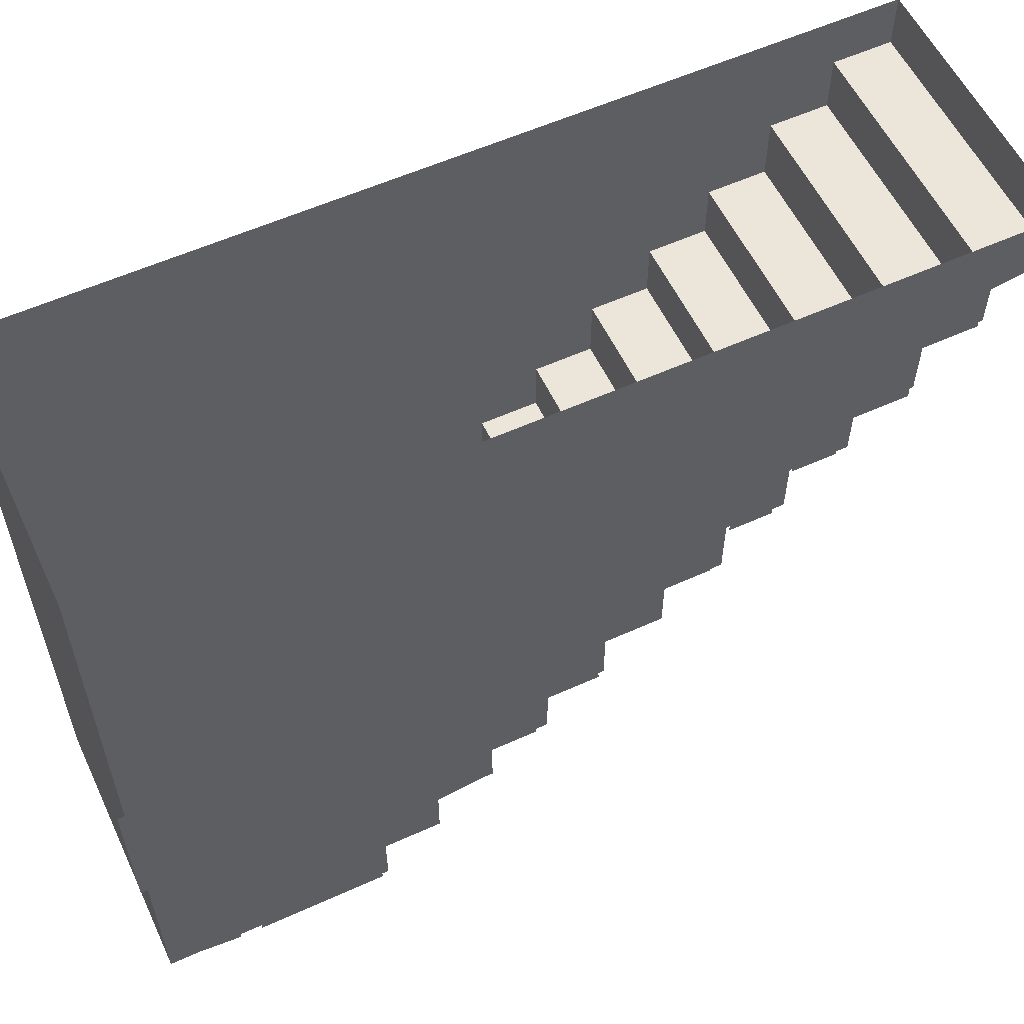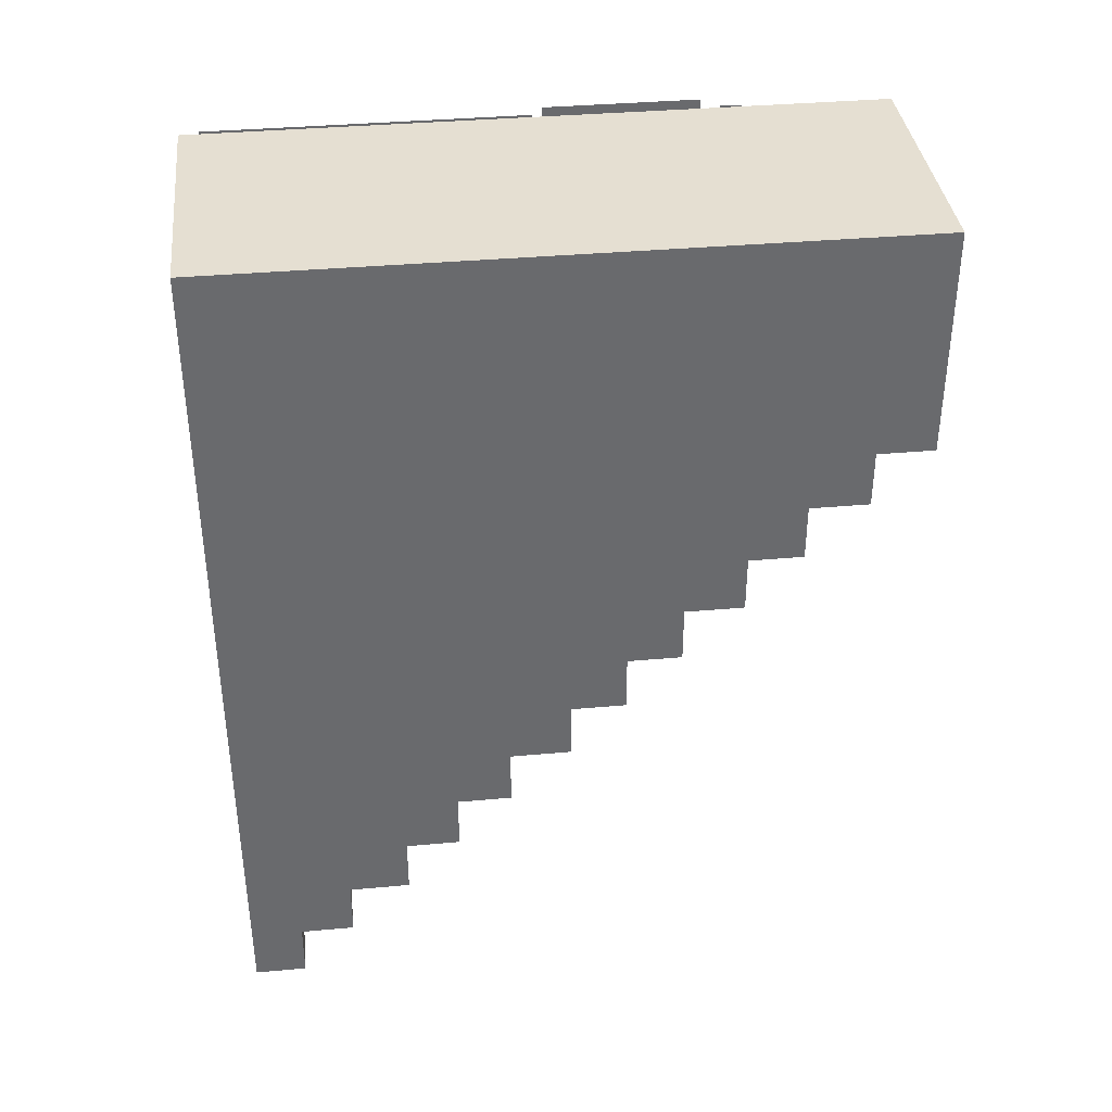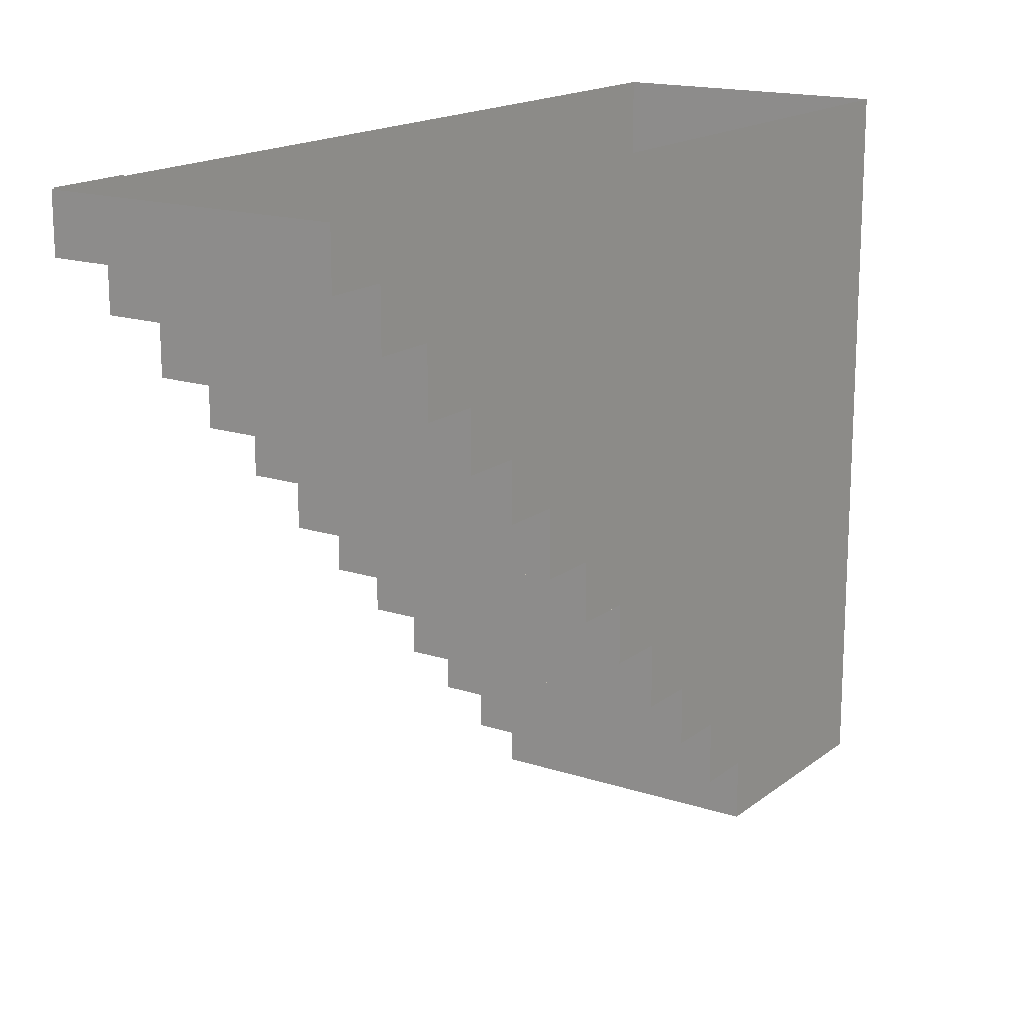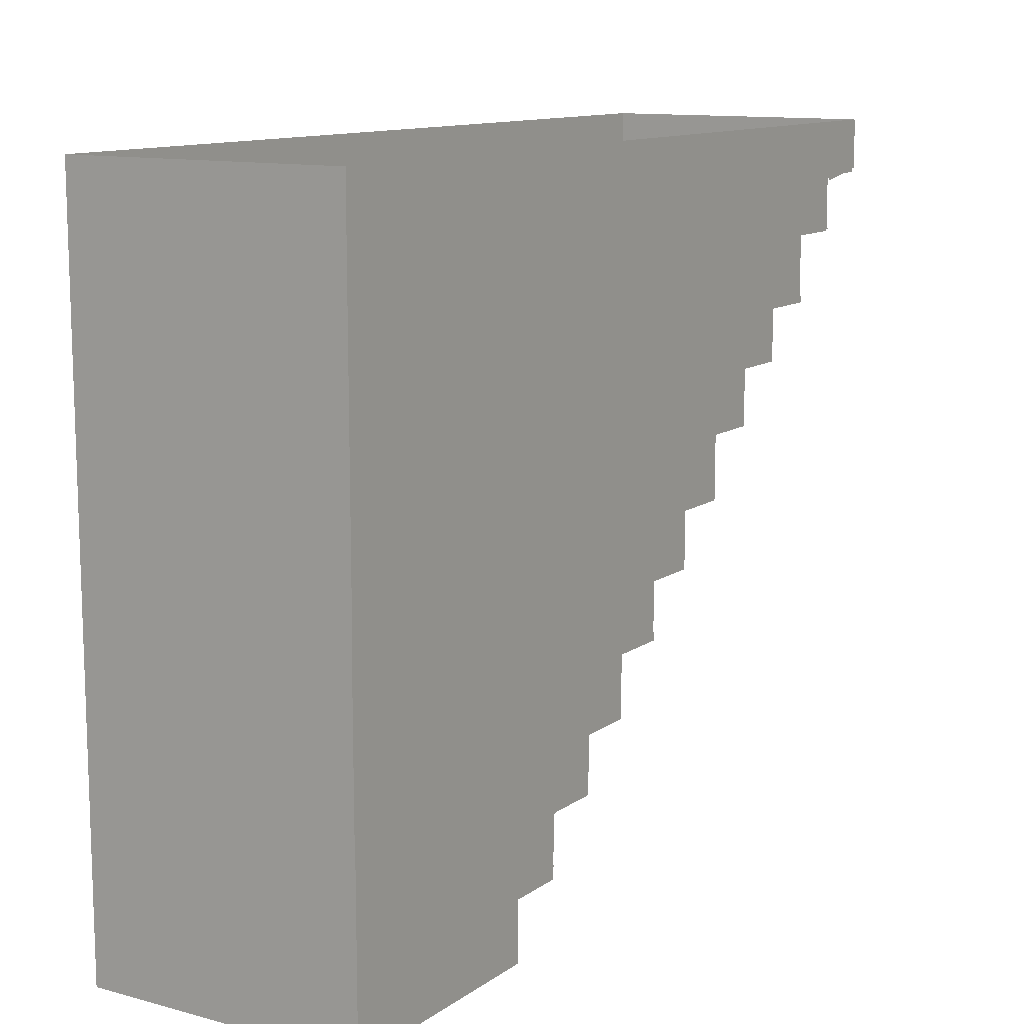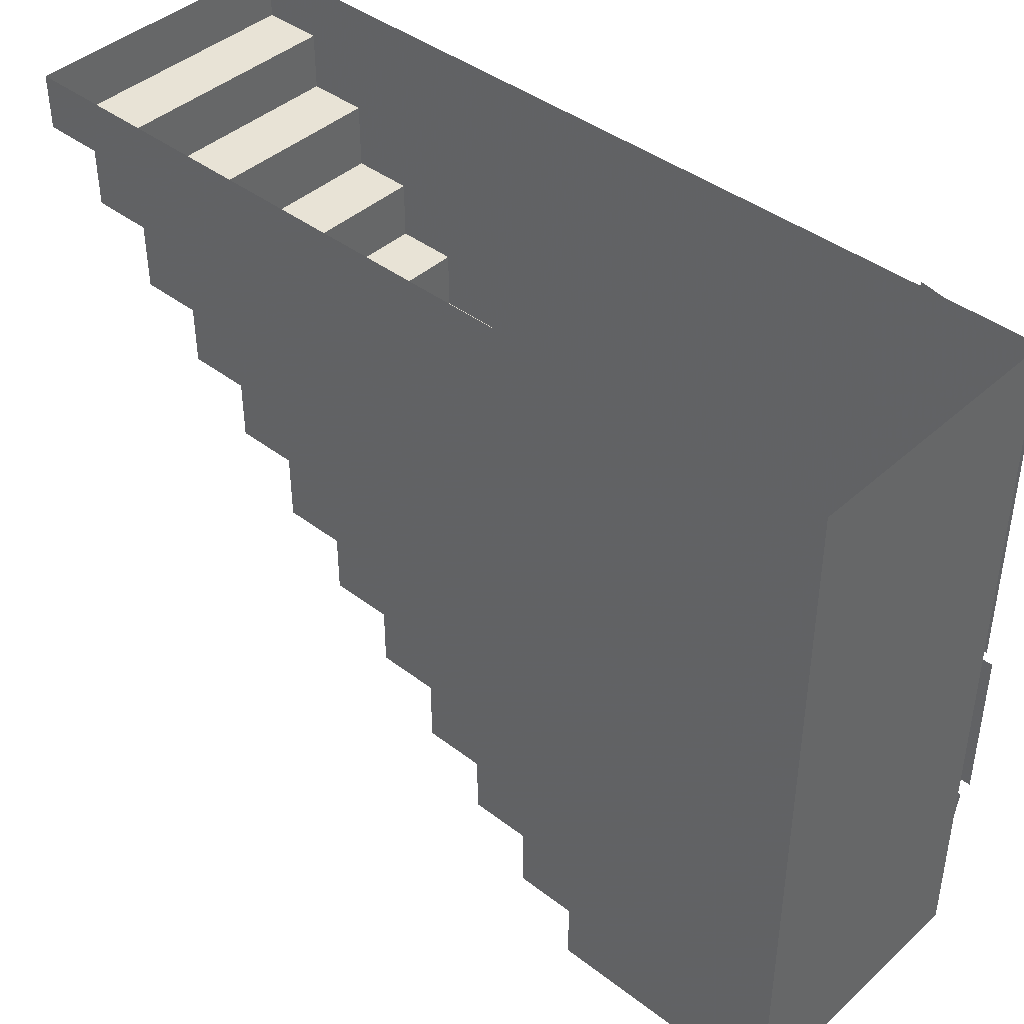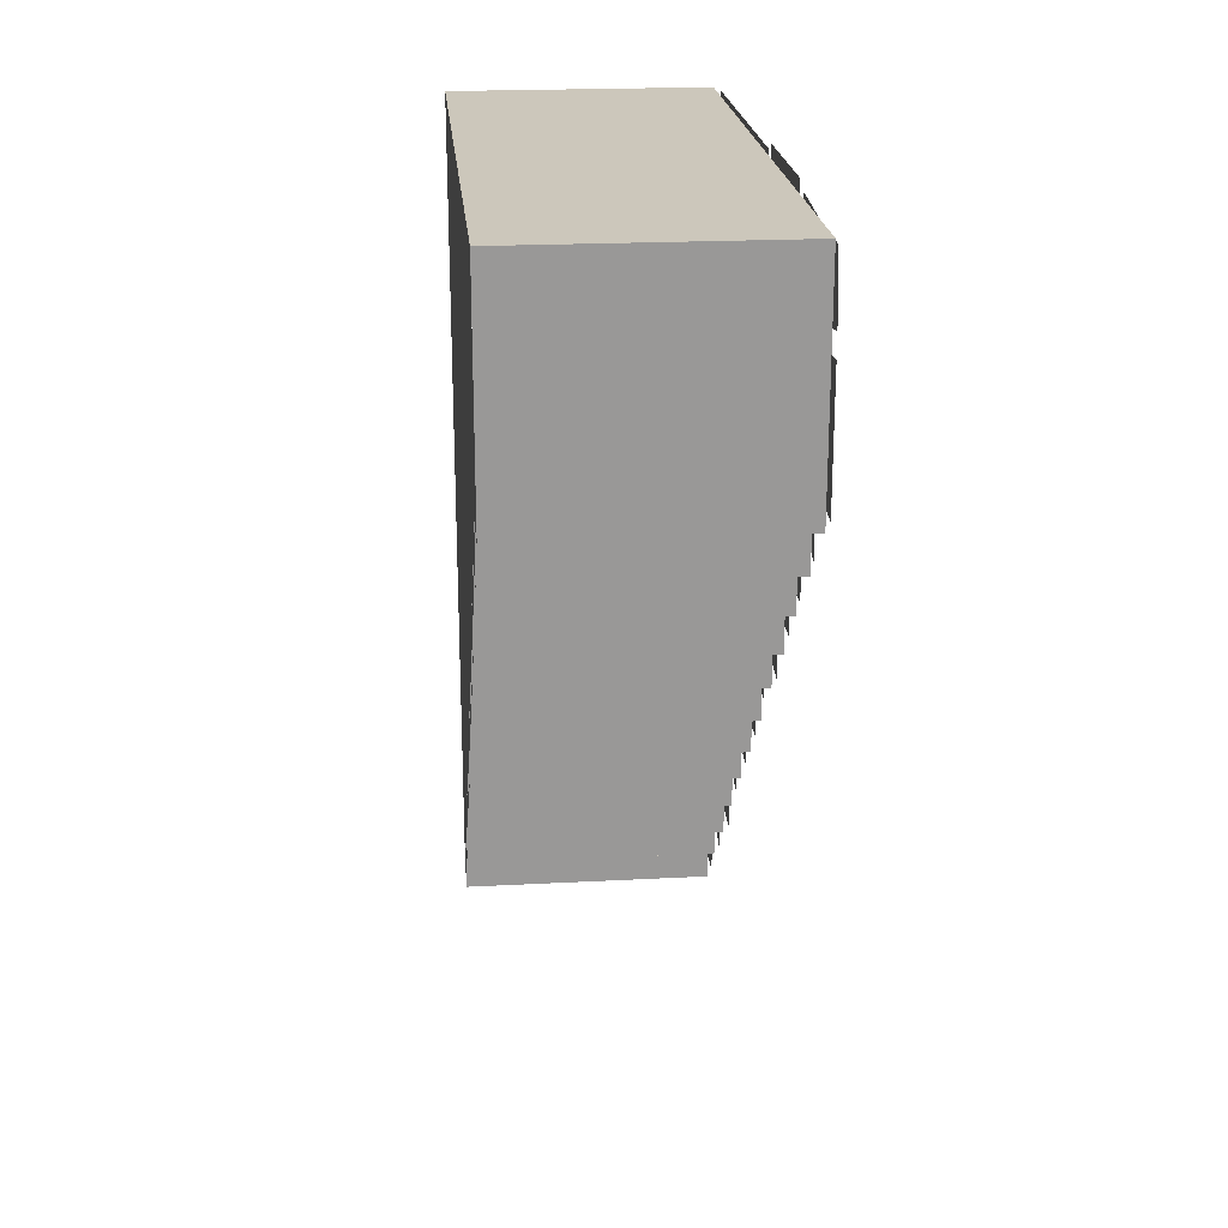
<metadata>
{"format":"obj","ext":"obj","renderer":"f3d","projection":"perspective","resolution":1024,"background":"white","views":[{"elev":57.3,"azim":64.8,"up":"+Y"},{"elev":37.3,"azim":-96.6,"up":"+Z"},{"elev":16.6,"azim":-146.3,"up":"+Y"},{"elev":11.9,"azim":32.5,"up":"+Y"},{"elev":41.7,"azim":-47.3,"up":"+Y"},{"elev":21.7,"azim":-5.3,"up":"+Z"}]}
</metadata>
<code>
o object/staircase/59
v 58 -212 51
v 58 -212 84
v 58 -236 75
v 58 -232 51
v 58 -216 87
v 58 -216 102
v 58 -256 99
v 58 -256 75
v 58 -256 102
v 58 -256 150
v 58 -284 153
v 58 -284 99
v 58 -216 129
v 58 -216 162
v 58 -252 159
v 58 -252 108
v 58 -88 54
v 58 -72 57
v 58 -72 78
v 58 -88 72
v 58 -112 78
v 58 -44 87
v 58 -44 96
v 58 -112 96
v 58 -68 99
v 58 -68 117
v 58 -136 123
v 58 -136 102
v 58 -60 99
v 58 -4 99
v 58 -4 138
v 58 -64 138
v 58 -68 141
v 58 -88 141
v 58 -88 126
v 58 -72 123
v 58 -112 126
v 58 -96 126
v 58 -96 174
v 58 -120 171
v 58 -156 126
v 58 -120 129
v 58 -124 171
v 58 -156 168
v 58 -184 147
v 58 -164 150
v 58 -164 171
v 58 -184 171
v 58 -92 144
v 58 0 144
v 58 -4 168
v 58 -88 174
v 58 -208 174
v 58 -144 174
v 58 -144 195
v 58 -208 195
v 58 -140 177
v 58 -4 174
v 58 -8 192
v 58 -140 192
v 58 -4 54
v 58 -8 90
v 58 -64 78
v 58 -64 54
v 58 -96 72
v 58 -200 75
v 58 -200 57
v 58 -100 54
v 58 -120 96
v 58 -156 96
v 58 -156 78
v 58 -120 78
v 58 -144 120
v 58 -156 117
v 58 -160 105
v 58 -144 102
v 58 -208 144
v 58 -208 81
v 58 -168 81
v 58 -164 141
v 58 -208 150
v 58 -192 150
v 58 -192 165
v 58 -204 168
v 58 -284 162
v 58 -260 159
v 58 -256 189
v 58 -280 189
v 58 -212 171
v 58 -216 192
v 58 -252 189
v 58 -252 168
v 58 0 -165
v 58 0 -132
v 58 -24 -141
v 58 -20 -165
v 58 -4 -129
v 58 -4 -114
v 58 -44 -117
v 58 -44 -141
v 58 -44 -114
v 58 -44 -66
v 58 -72 -63
v 58 -72 -117
v 58 -4 -87
v 58 -4 -54
v 58 -40 -57
v 58 -40 -108
v 58 -92 -90
v 58 -76 -87
v 58 -76 -66
v 58 -92 -72
v 58 -116 -66
v 58 -48 -57
v 58 -48 -48
v 58 -116 -48
v 58 -72 -45
v 58 -72 -27
v 58 -140 -21
v 58 -140 -42
v 58 -64 -45
v 58 -8 -45
v 58 -8 -6
v 58 -68 -6
v 58 -72 -3
v 58 -92 -3
v 58 -92 -18
v 58 -76 -21
v 58 -116 -18
v 58 -100 -18
v 58 -100 30
v 58 -124 27
v 58 -160 -18
v 58 -124 -15
v 58 -128 27
v 58 -160 24
v 58 -188 3
v 58 -168 6
v 58 -168 27
v 58 -188 27
v 58 -96 0
v 58 -4 0
v 58 -8 24
v 58 -92 30
v 58 -212 30
v 58 -148 30
v 58 -148 51
v 58 -144 33
v 58 -8 30
v 58 -12 48
v 58 -144 48
v -56 -286 192
v 56 -286 192
v 56 0 192
v -56 0 192
v -56 -286 168
v -56 -286 144
v -56 -286 120
v -56 -262 96
v -56 -286 96
v 56 -286 96
v 56 -286 120
v 56 0 -168
v 56 -22 -168
v -56 -22 -168
v -56 0 -168
v -56 0 -144
v -56 -22 -144
v -56 0 -120
v -56 -45 -144
v -56 -45 -120
v -56 0 -96
v -56 -71 -120
v -56 -71 -96
v -56 0 -72
v -56 -94 -96
v -56 -94 -72
v -56 0 -48
v -56 -117 -72
v -56 -117 -48
v -56 0 -24
v -56 -143 -48
v -56 -143 -24
v -56 0 0
v -56 -166 -24
v -56 -166 0
v -56 0 24
v -56 -189 0
v -56 -189 24
v -56 -214 24
v -56 -214 48
v -56 -237 72
v -56 -262 72
v 56 -262 72
v 56 -262 96
v 56 -286 144
v 56 -286 168
v 56 -22 -144
v 56 -45 -144
v 56 0 -144
v 56 0 -120
v 56 -45 -120
v 56 -71 -120
v 56 -71 -96
v 56 -94 -96
v 56 0 -96
v 56 0 -72
v 56 -94 -72
v 56 -117 -72
v 56 -117 -48
v 56 -143 -48
v 56 0 -48
v 56 0 -24
v 56 -143 -24
v 56 -166 -24
v 56 -166 0
v 56 -189 0
v 56 0 0
v 56 0 24
v 56 -189 24
v 56 -214 24
v 56 -214 48
v 56 -237 48
v -56 -237 48
v 56 -237 72
f 1 2 3
f 1 3 4
f 5 6 7
f 5 7 8
f 9 10 11
f 9 11 12
f 13 14 15
f 13 15 16
f 17 18 19
f 17 19 20
f 21 22 23
f 21 23 24
f 25 26 27
f 25 27 28
f 29 30 31
f 29 31 32
f 33 34 35
f 33 35 36
f 37 38 39
f 37 39 40
f 41 42 43
f 41 43 44
f 45 46 47
f 45 47 48
f 49 50 51
f 49 51 52
f 53 54 55
f 53 55 56
f 57 58 59
f 57 59 60
f 61 62 63
f 61 63 64
f 65 66 67
f 65 67 68
f 69 70 71
f 69 71 72
f 73 74 75
f 73 75 76
f 77 78 79
f 77 79 80
f 81 82 83
f 81 83 84
f 85 86 87
f 85 87 88
f 89 90 91
f 89 91 92
f 93 94 95
f 93 95 96
f 97 98 99
f 97 99 100
f 101 102 103
f 101 103 104
f 105 106 107
f 105 107 108
f 109 110 111
f 109 111 112
f 113 114 115
f 113 115 116
f 117 118 119
f 117 119 120
f 121 122 123
f 121 123 124
f 125 126 127
f 125 127 128
f 129 130 131
f 129 131 132
f 133 134 135
f 133 135 136
f 137 138 139
f 137 139 140
f 141 142 143
f 141 143 144
f 145 146 147
f 145 147 1
f 148 149 150
f 148 150 151
f 152 153 154
f 152 154 155
f 152 155 156
f 156 155 157
f 157 155 158
f 158 155 159
f 158 159 160
f 158 160 161
f 158 161 162
f 158 162 153
f 158 153 152
f 163 164 165
f 163 165 166
f 166 165 167
f 167 165 168
f 167 168 169
f 169 168 170
f 169 170 171
f 169 171 172
f 172 171 173
f 172 173 174
f 172 174 175
f 175 174 176
f 175 176 177
f 175 177 178
f 178 177 179
f 178 179 180
f 178 180 181
f 181 180 182
f 181 182 183
f 181 183 184
f 184 183 185
f 184 185 186
f 184 186 187
f 187 186 188
f 187 188 189
f 187 189 155
f 155 189 190
f 155 190 191
f 155 191 192
f 155 192 159
f 159 192 193
f 159 193 194
f 159 194 195
f 159 195 160
f 160 195 161
f 161 195 162
f 162 195 154
f 162 154 196
f 196 154 197
f 197 154 153
f 198 199 170
f 198 170 168
f 198 168 164
f 198 164 163
f 198 163 200
f 198 200 201
f 198 201 202
f 198 202 199
f 199 202 171
f 199 171 170
f 202 203 173
f 202 173 171
f 204 205 176
f 204 176 174
f 204 174 203
f 204 203 202
f 204 202 206
f 204 206 207
f 204 207 208
f 204 208 205
f 205 208 177
f 205 177 176
f 208 209 179
f 208 179 177
f 210 211 182
f 210 182 180
f 210 180 209
f 210 209 208
f 210 208 212
f 210 212 213
f 210 213 214
f 210 214 211
f 211 214 183
f 211 183 182
f 214 215 185
f 214 185 183
f 216 217 188
f 216 188 186
f 216 186 215
f 216 215 214
f 216 214 218
f 216 218 219
f 216 219 220
f 216 220 217
f 217 220 189
f 217 189 188
f 220 221 190
f 220 190 189
f 222 223 224
f 222 224 191
f 222 191 221
f 222 221 220
f 222 220 154
f 222 154 225
f 222 225 223
f 223 225 192
f 223 192 224
f 224 192 191
f 225 194 193
f 225 193 192
f 164 168 165
f 203 174 173
f 209 180 179
f 215 186 185
f 221 191 190
f 191 221 222
f 221 191 190
f 219 154 220
f 195 225 154
f 225 195 194
f 213 218 214
f 207 212 208
f 201 206 202

</code>
